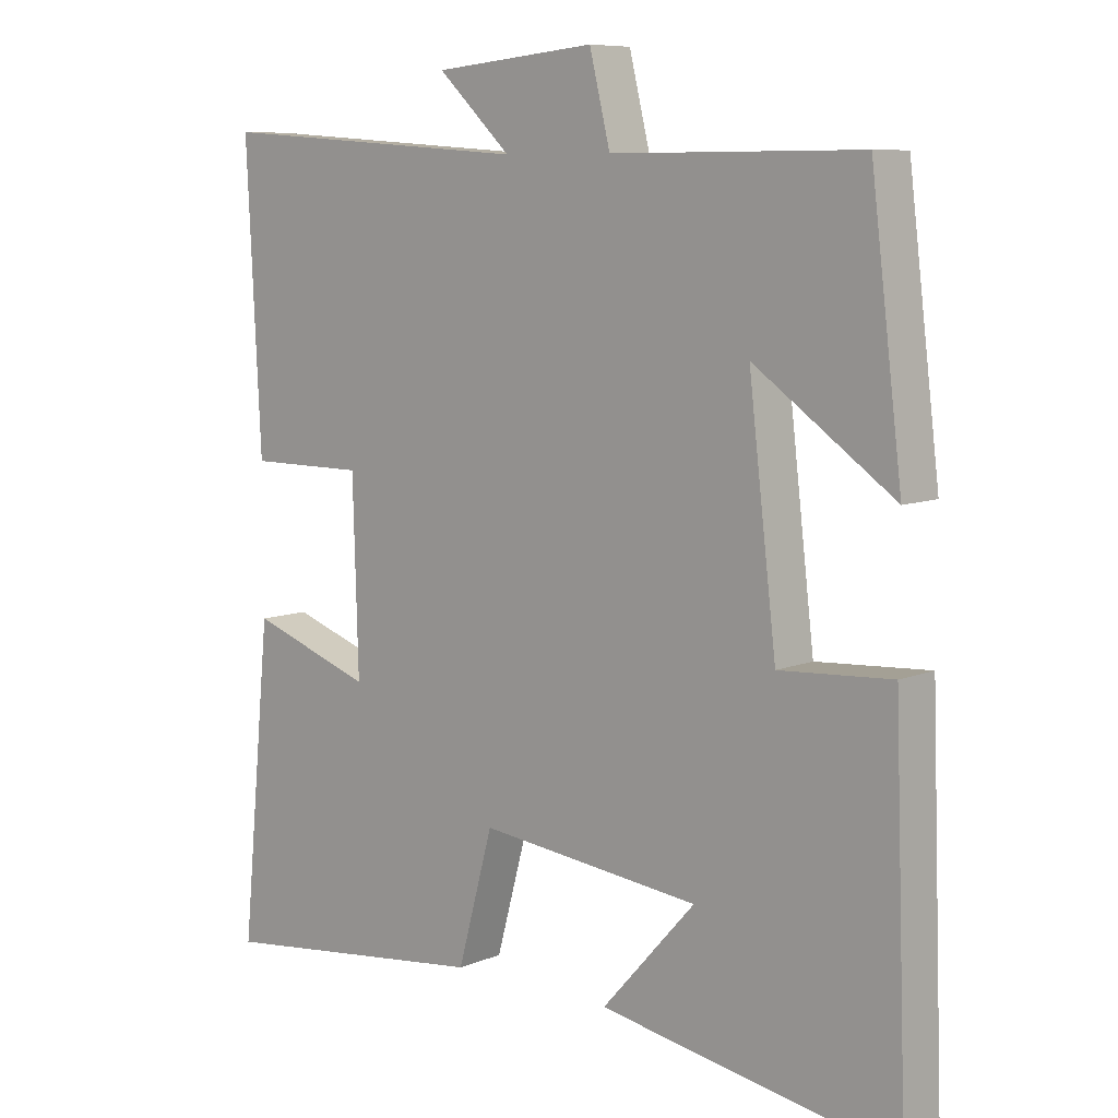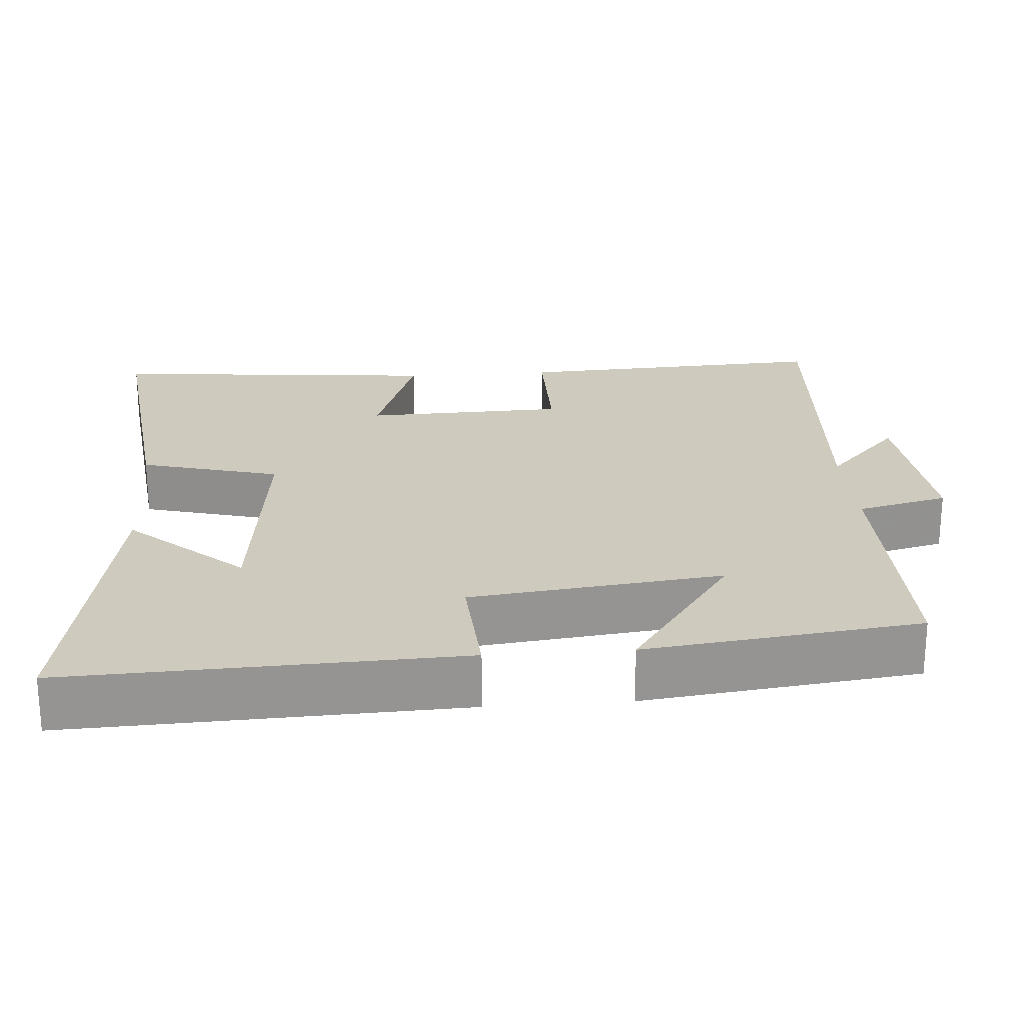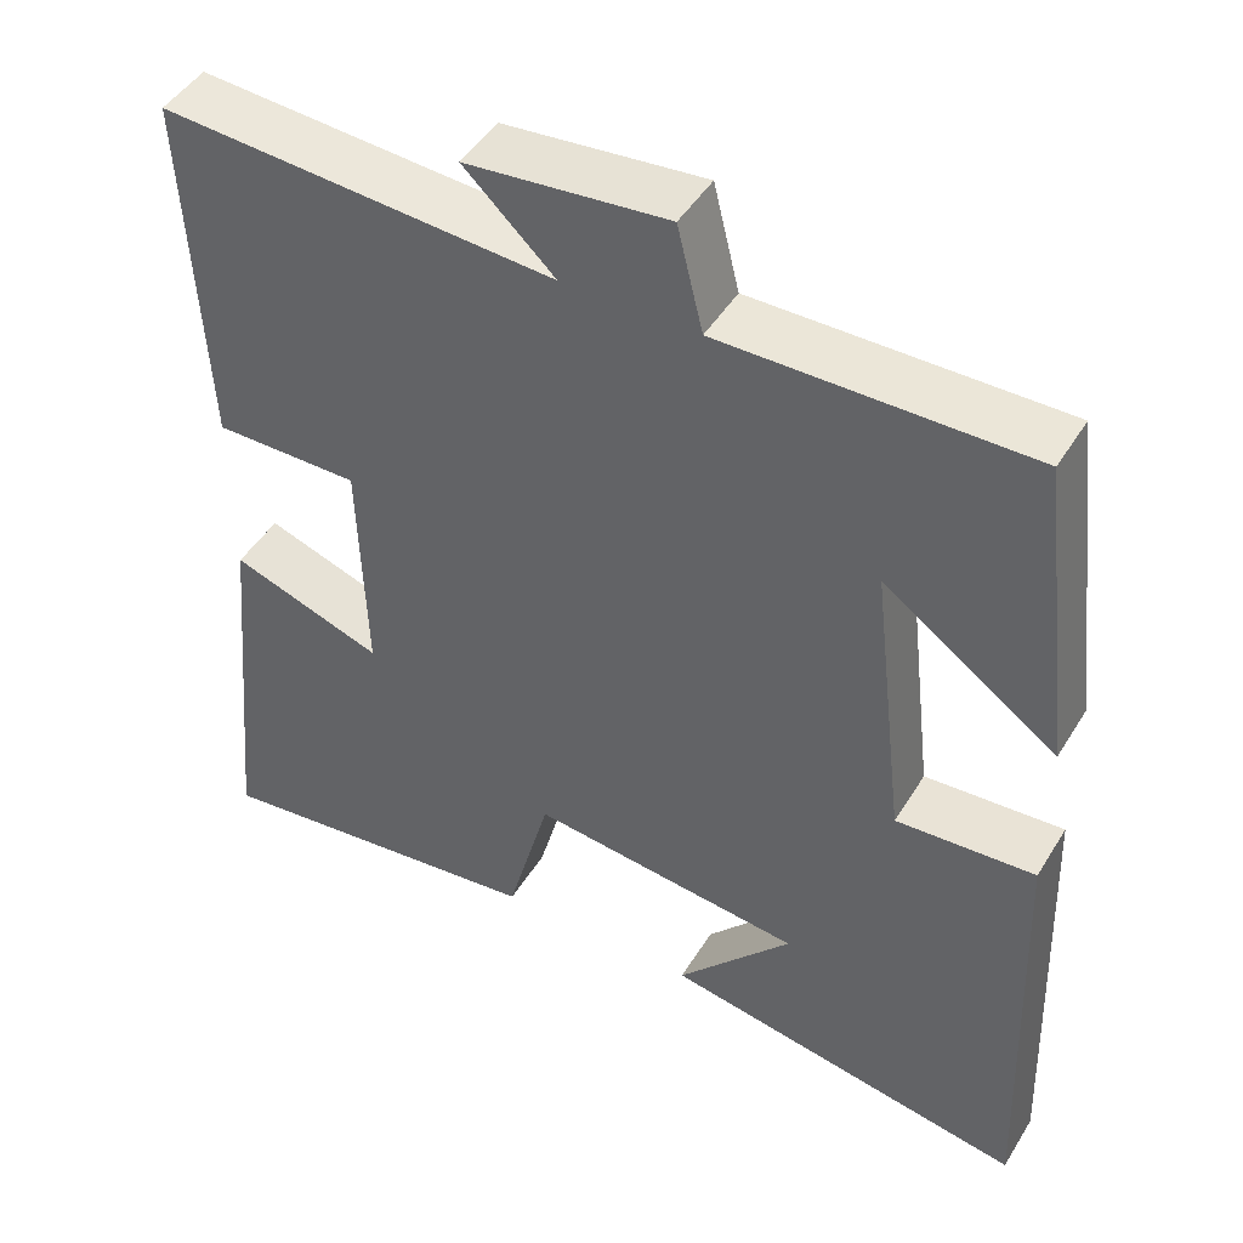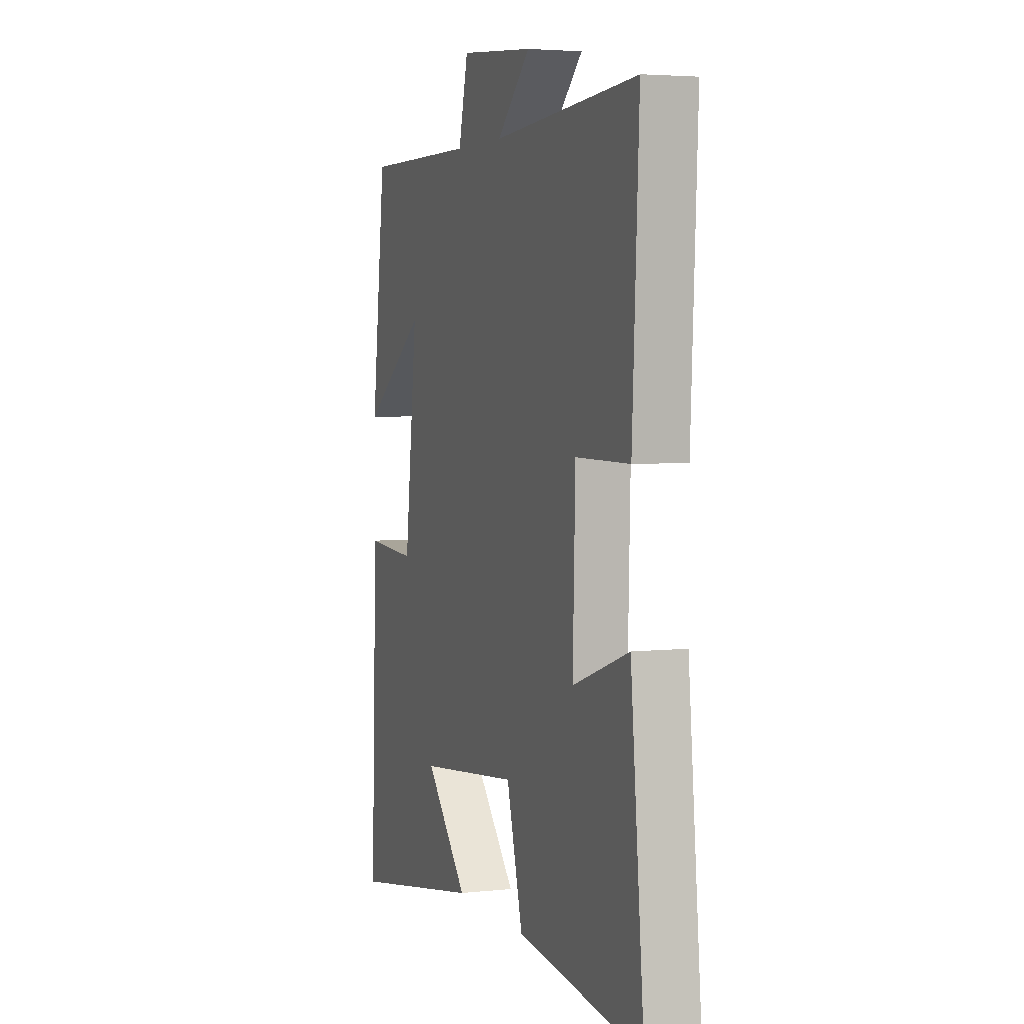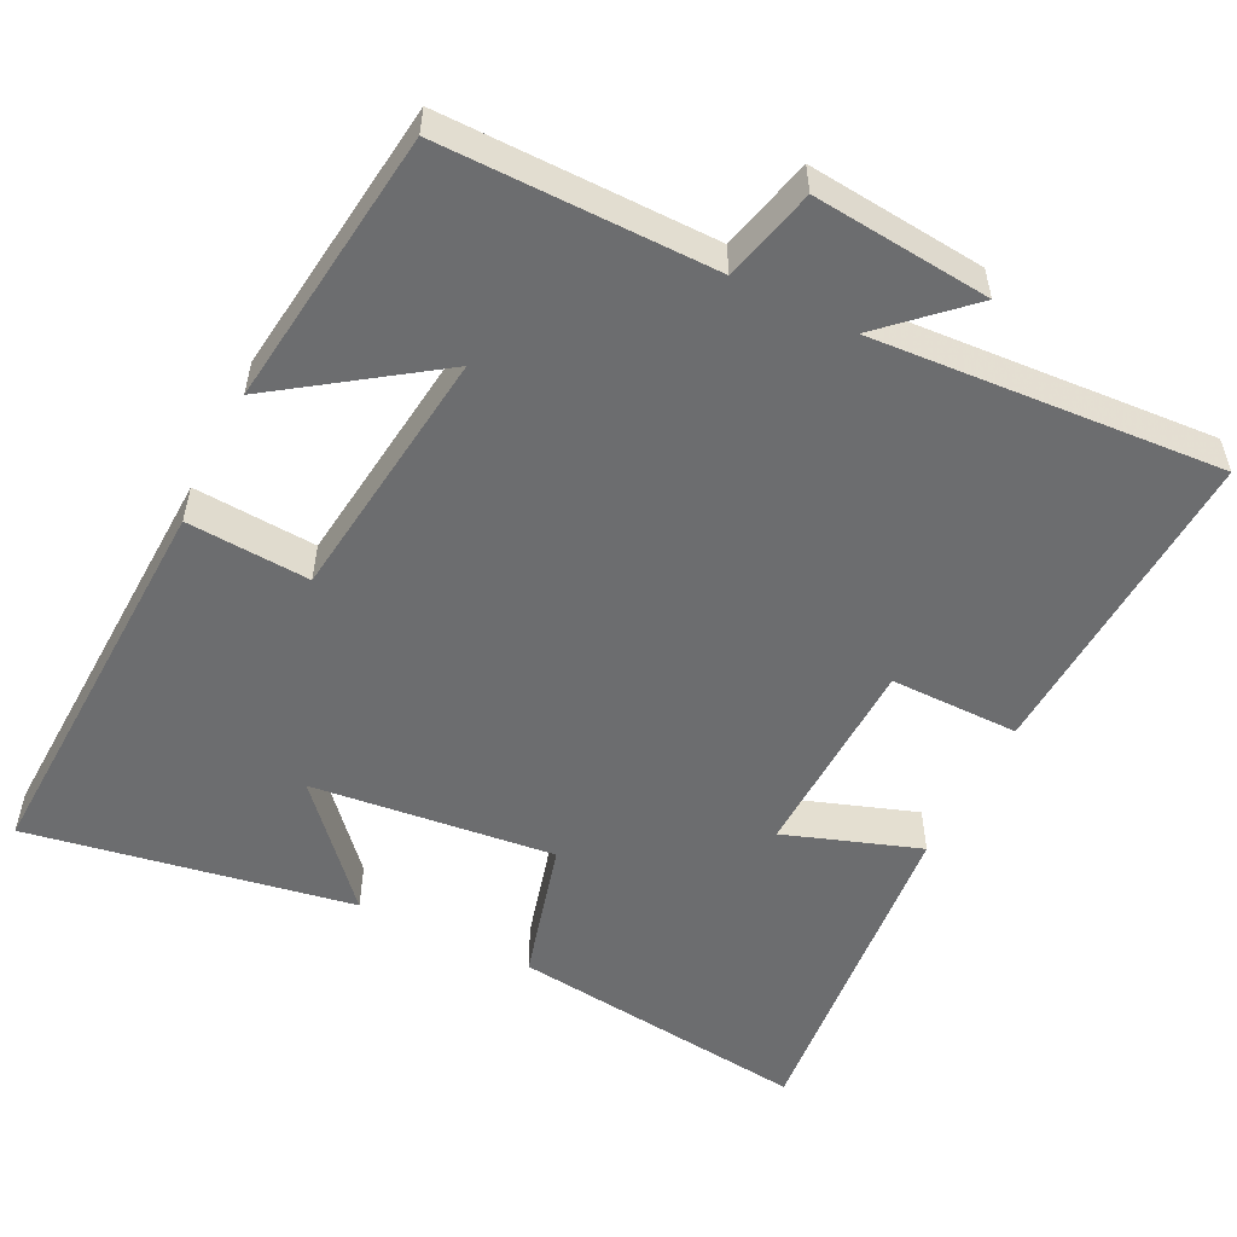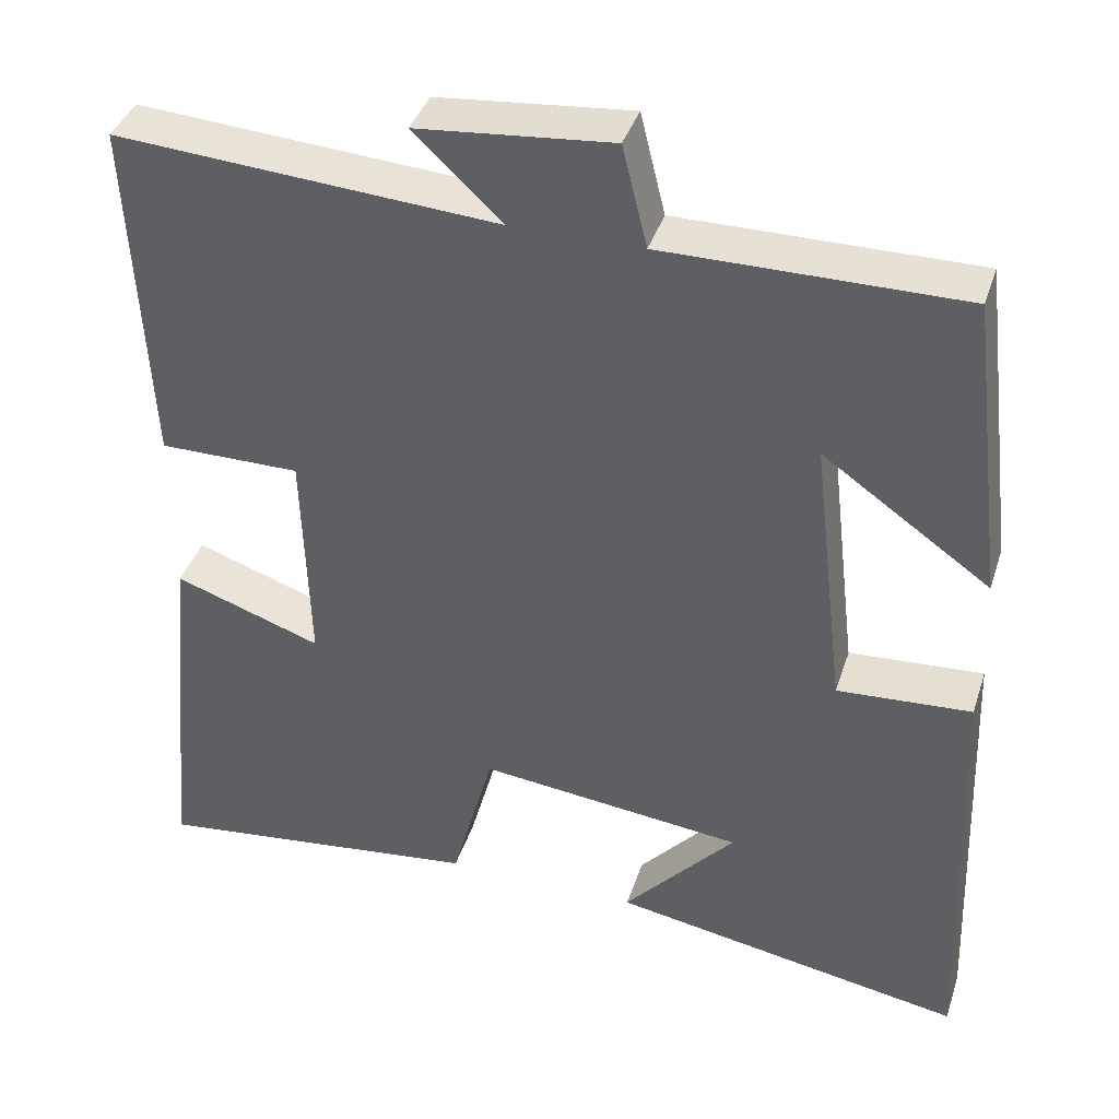
<metadata>
{"format":"obj","ext":"obj","renderer":"f3d","projection":"perspective","resolution":1024,"background":"white","views":[{"elev":8.2,"azim":-138.2,"up":"+Z"},{"elev":23.2,"azim":-94.4,"up":"+Y"},{"elev":46.5,"azim":-150.0,"up":"+Z"},{"elev":4.0,"azim":70.3,"up":"+Z"},{"elev":-53.9,"azim":-26.6,"up":"+Y"},{"elev":39.2,"azim":-162.7,"up":"+Z"}]}
</metadata>
<code>
v 0.543 0.07 -0.546
v 0.145 0.07 -0.5
v 0.094 0.07 -0.313
v -0.226 0.07 -0.349
v -0.091 0.07 -0.5
v -0.519 0.07 -0.576
v -0.5 0.07 -0.053
v -0.338 0.07 -0.063
v -0.298 0.07 0.275
v -0.5 0.07 0.133
v -0.455 0.07 0.501
v -0.096 0.07 0.5
v -0.066 0.07 0.622
v 0.168 0.07 0.6
v 0.062 0.07 0.5
v 0.521 0.07 0.532
v 0.5 0.07 0.109
v 0.33 0.07 0.109
v 0.322 0.07 -0.161
v 0.5 0.07 -0.099
v 0.543 0 -0.546
v 0.145 0 -0.5
v 0.094 0 -0.313
v -0.226 0 -0.349
v -0.091 0 -0.5
v -0.519 0 -0.576
v -0.5 0 -0.053
v -0.338 0 -0.063
v -0.298 0 0.275
v -0.5 0 0.133
v -0.455 0 0.501
v -0.096 0 0.5
v -0.066 0 0.622
v 0.168 0 0.6
v 0.062 0 0.5
v 0.521 0 0.532
v 0.5 0 0.109
v 0.33 0 0.109
v 0.322 0 -0.161
v 0.5 0 -0.099
f 19 20 1 2
f 18 19 2 3
f 15 16 17 18
f 15 18 3 4
f 12 13 14 15
f 12 15 4
f 9 10 11 12
f 8 9 12 4
f 7 8 4
f 4 5 6 7
f 22 21 40 39
f 23 22 39 38
f 38 37 36 35
f 24 23 38 35
f 35 34 33 32
f 24 35 32
f 32 31 30 29
f 24 32 29 28
f 24 28 27
f 27 26 25 24
f 1 21 22 2
f 2 22 23 3
f 3 23 24 4
f 4 24 25 5
f 5 25 26 6
f 6 26 27 7
f 7 27 28 8
f 8 28 29 9
f 9 29 30 10
f 10 30 31 11
f 11 31 32 12
f 12 32 33 13
f 13 33 34 14
f 14 34 35 15
f 15 35 36 16
f 16 36 37 17
f 17 37 38 18
f 18 38 39 19
f 19 39 40 20
f 20 40 21 1

</code>
